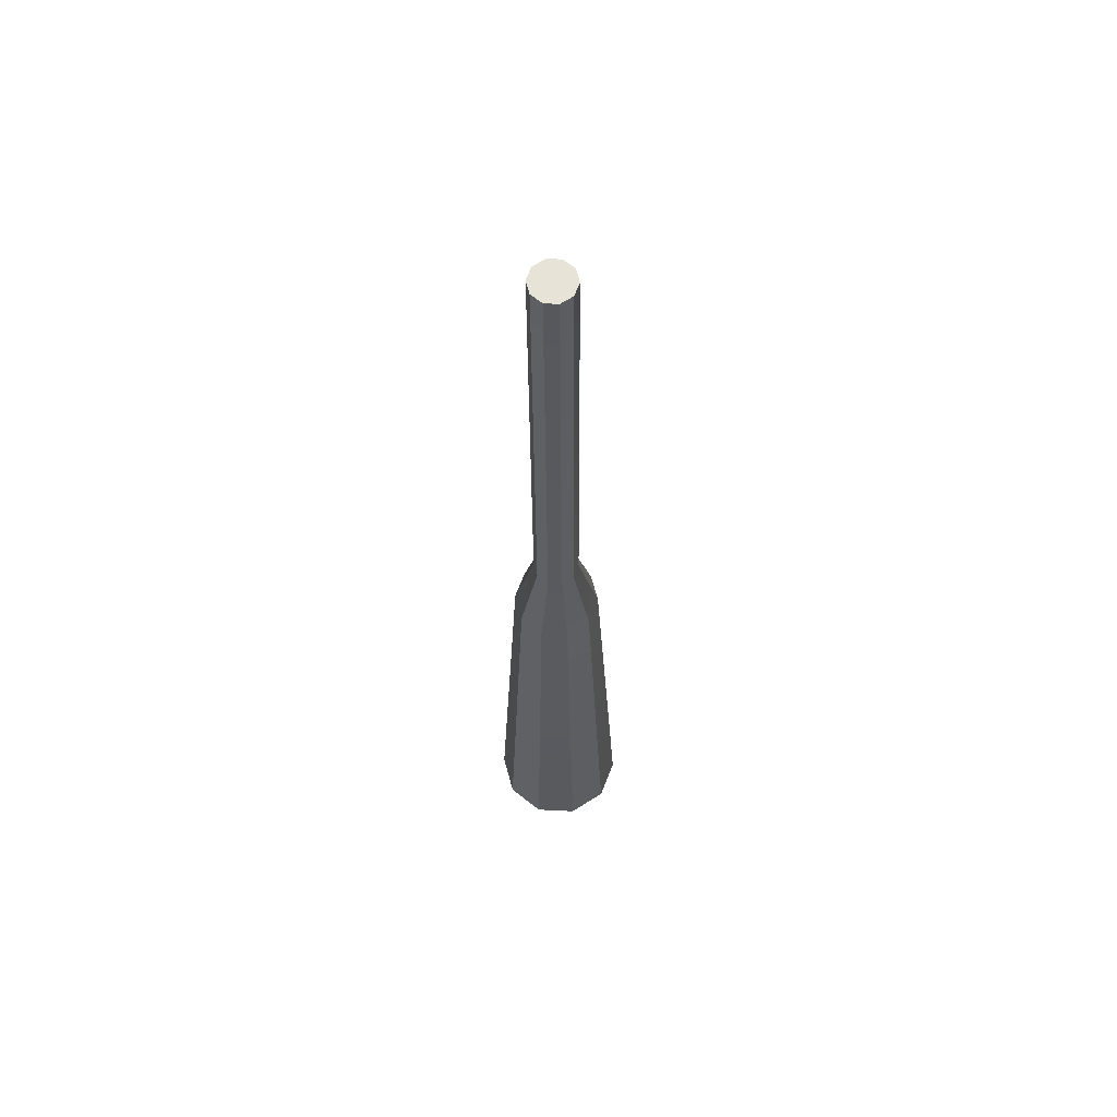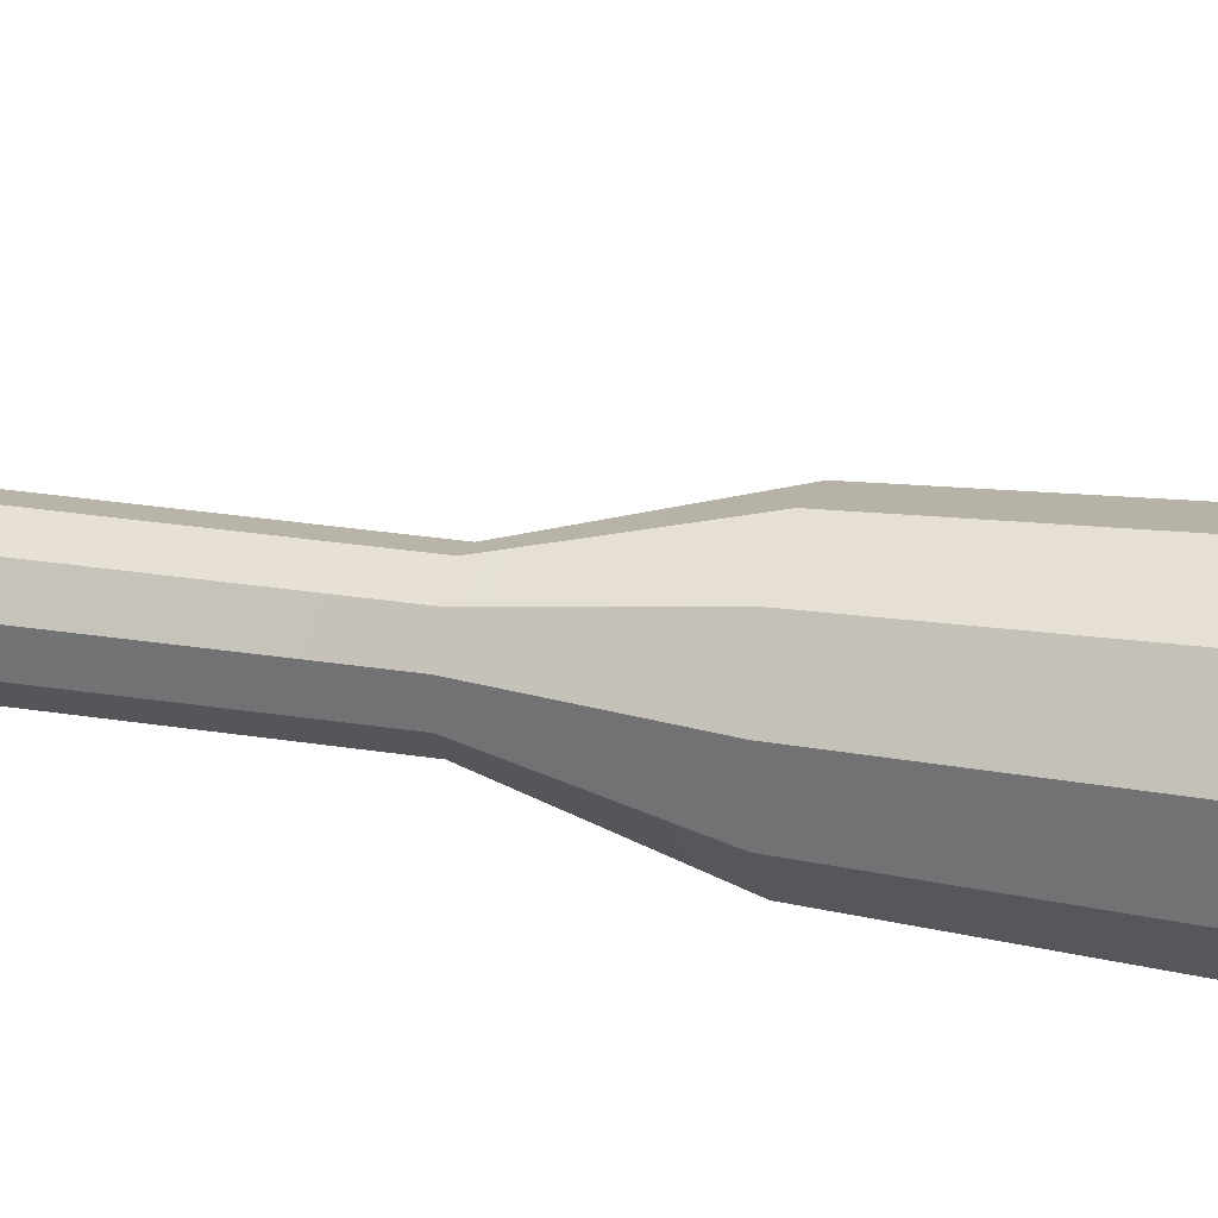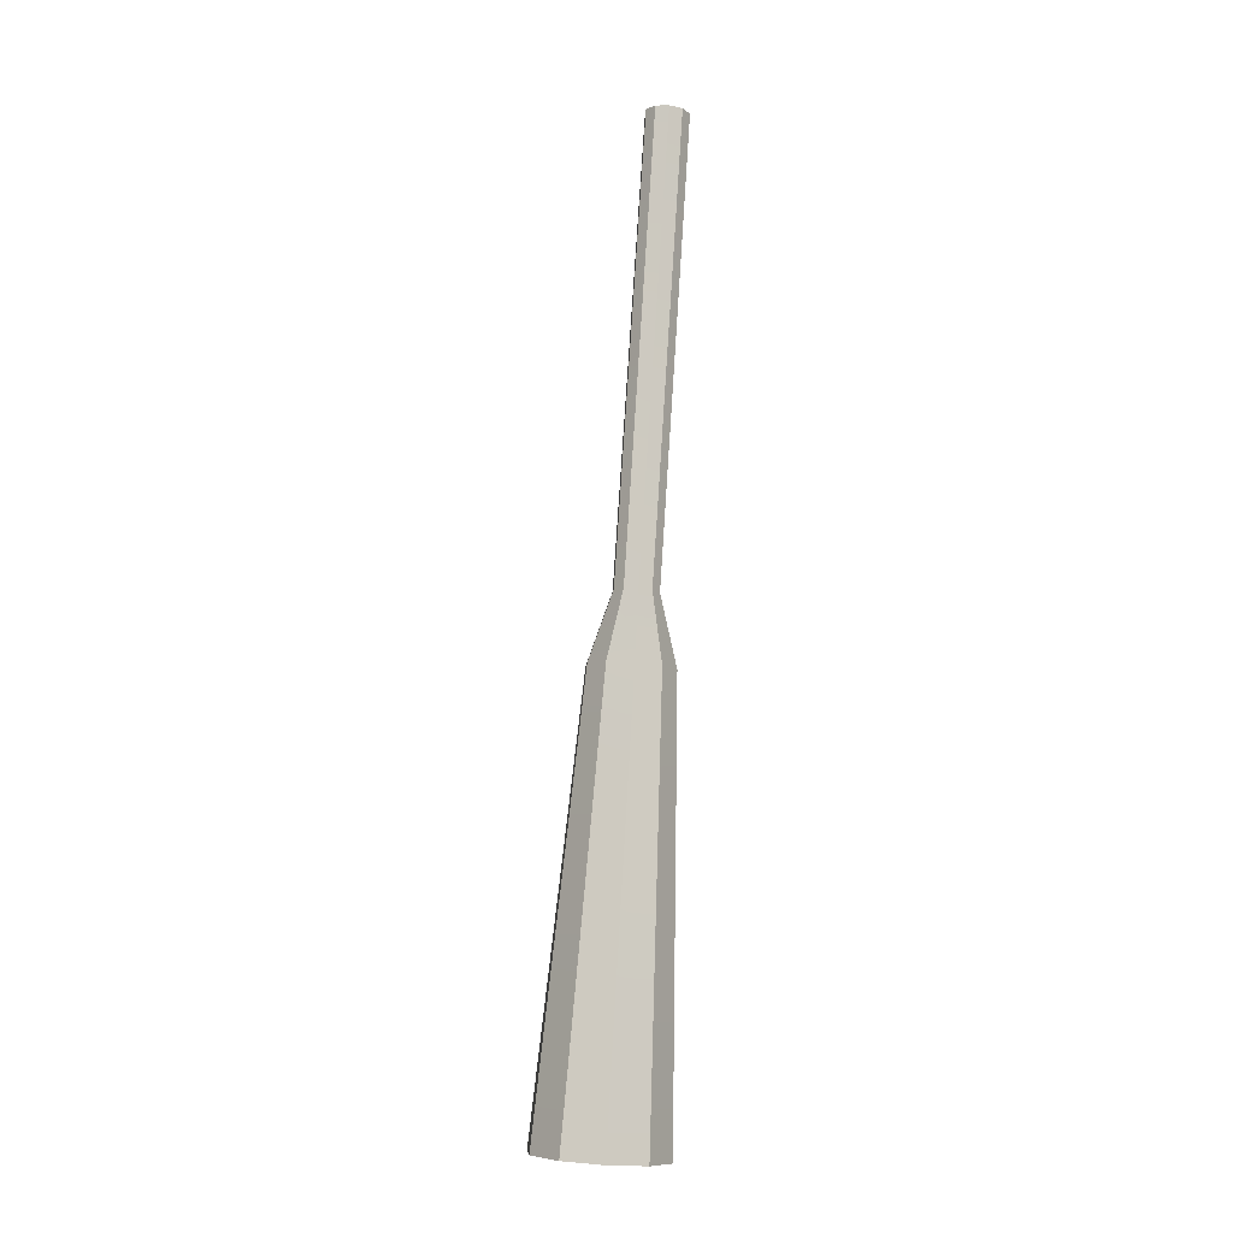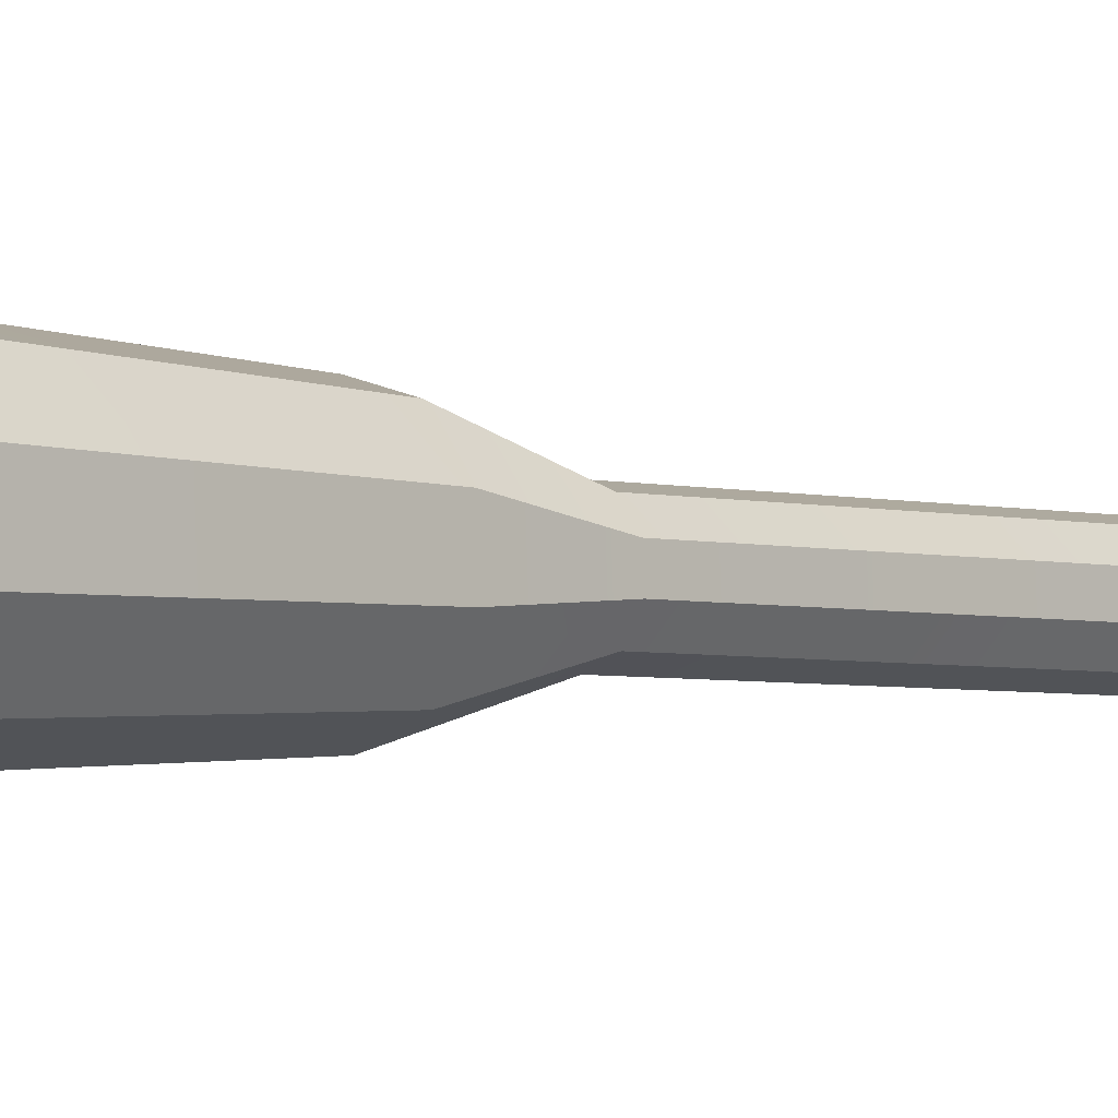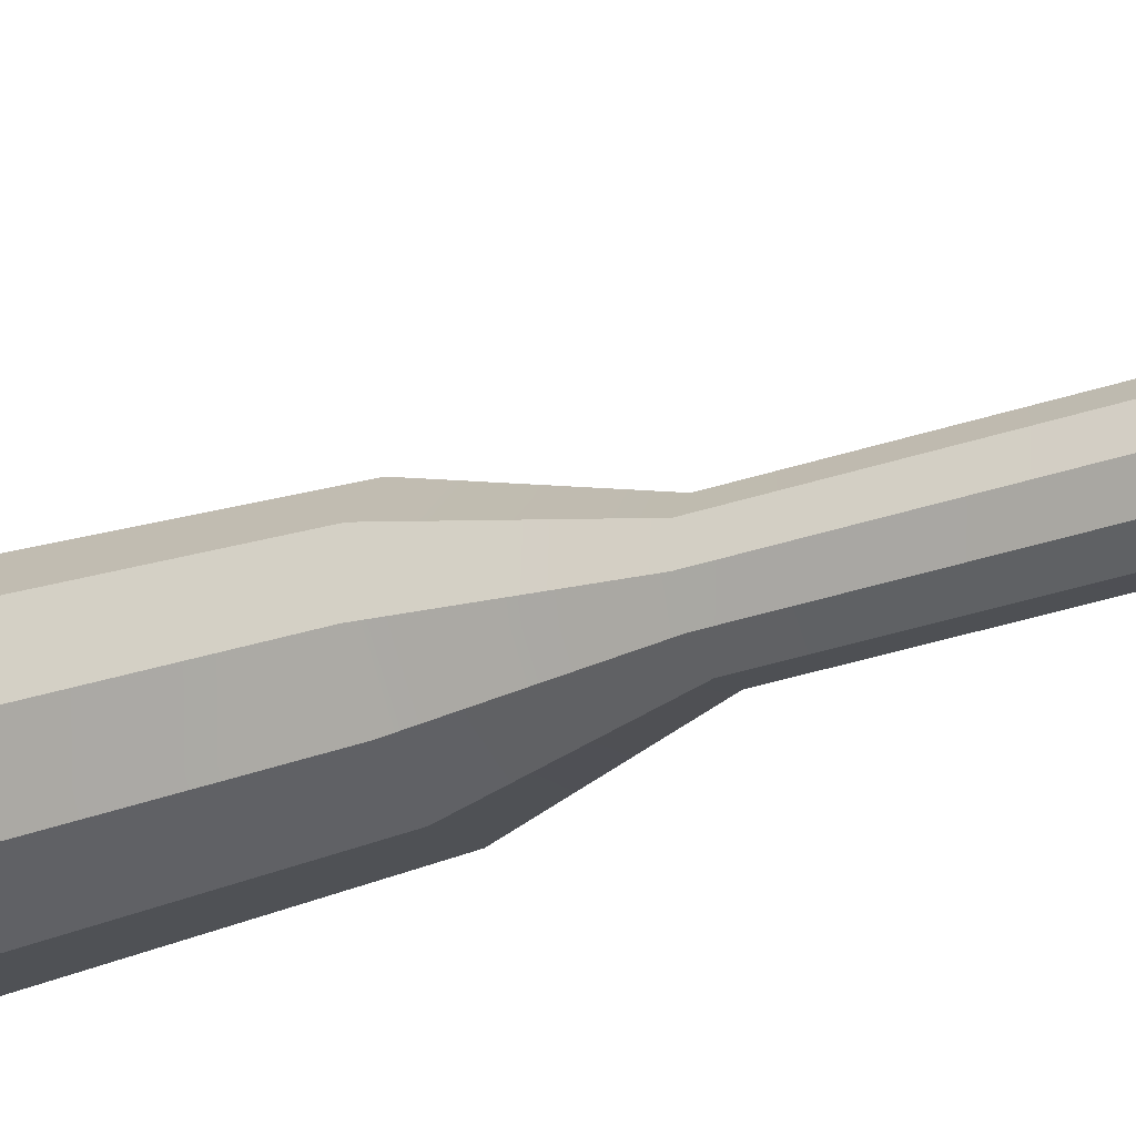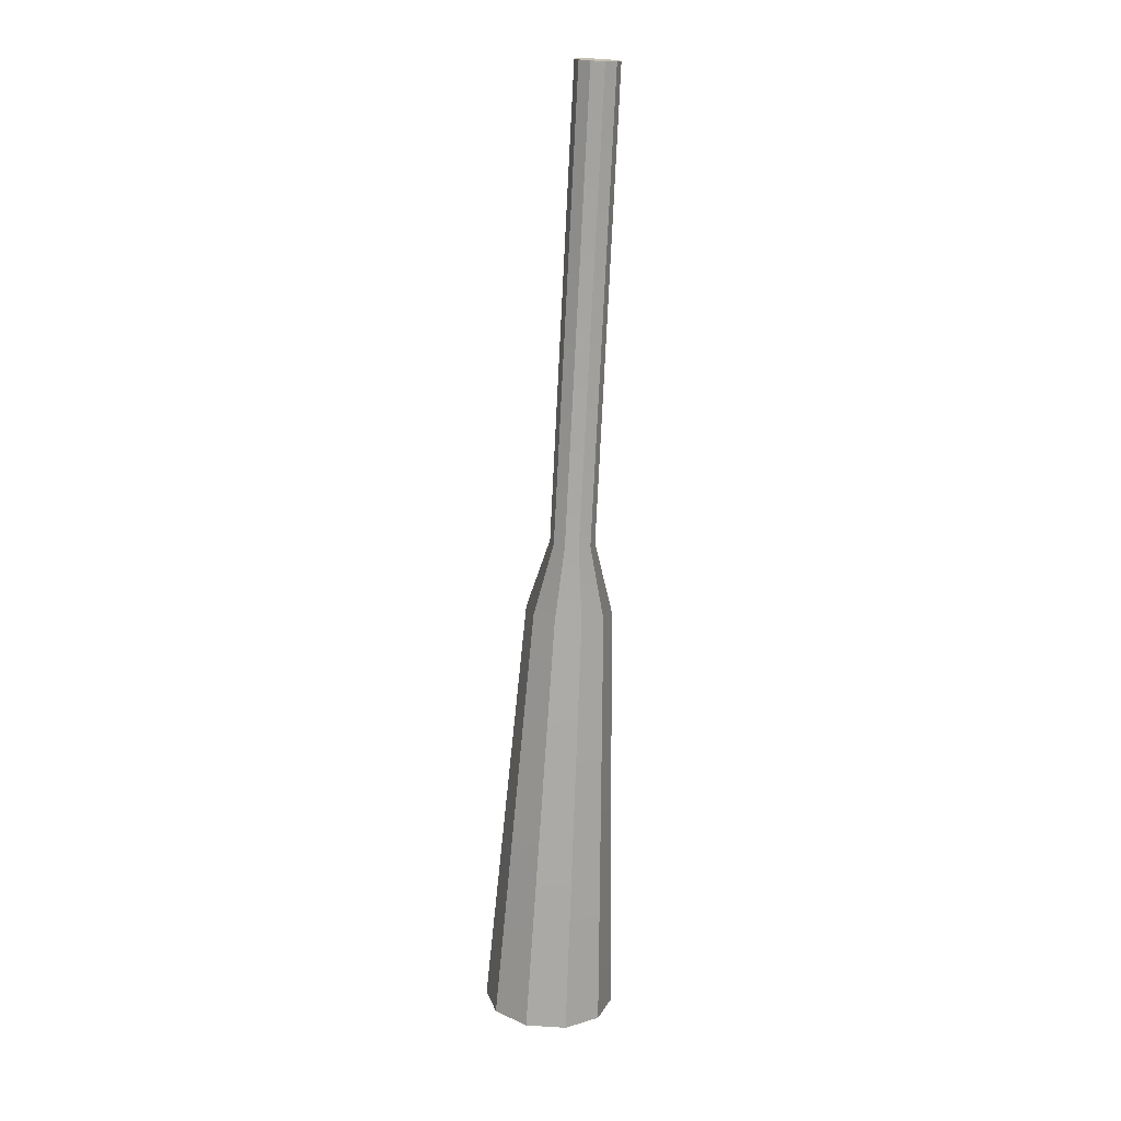
<metadata>
{"format":"obj","ext":"obj","renderer":"f3d","projection":"perspective","resolution":1024,"background":"white","views":[{"elev":56.4,"azim":90.0,"up":"+Z"},{"elev":27.7,"azim":109.3,"up":"+Y"},{"elev":-5.4,"azim":-44.0,"up":"+Z"},{"elev":-2.9,"azim":-128.7,"up":"+Y"},{"elev":-29.4,"azim":-57.1,"up":"+Y"},{"elev":13.1,"azim":53.3,"up":"+Z"}]}
</metadata>
<code>
v 15.38 -3.378 20.73
v 15.4 -3.395 20.72
v 15.4 -3.415 20.72
v 15.38 -3.43 20.73
v 15.36 -3.435 20.73
v 15.34 -3.428 20.73
v 15.33 -3.412 20.73
v 15.33 -3.392 20.73
v 15.34 -3.376 20.73
v 15.37 -3.371 20.73
v 15.32 -3.374 20.03
v 15.34 -3.391 20.03
v 15.33 -3.412 20.03
v 15.32 -3.428 20.03
v 15.3 -3.434 20.03
v 15.28 -3.426 20.04
v 15.27 -3.409 20.04
v 15.27 -3.388 20.04
v 15.28 -3.372 20.04
v 15.3 -3.367 20.03
v 15.34 -3.35 19.92
v 15.36 -3.383 19.92
v 15.36 -3.423 19.92
v 15.33 -3.453 19.92
v 15.29 -3.463 19.93
v 15.25 -3.449 19.93
v 15.23 -3.416 19.93
v 15.23 -3.377 19.93
v 15.26 -3.346 19.93
v 15.3 -3.336 19.93
v 15.3 -3.319 19.27
v 15.33 -3.371 19.26
v 15.33 -3.432 19.26
v 15.29 -3.481 19.27
v 15.23 -3.497 19.27
v 15.17 -3.474 19.28
v 15.14 -3.423 19.28
v 15.14 -3.361 19.28
v 15.18 -3.313 19.28
v 15.24 -3.297 19.27
v 15.36 -3.403 20.73
v 15.24 -3.397 19.27
f 1 2 12 11
f 2 3 13 12
f 3 4 14 13
f 4 5 15 14
f 5 6 16 15
f 6 7 17 16
f 7 8 18 17
f 8 9 19 18
f 9 10 20 19
f 10 1 11 20
f 11 12 22 21
f 12 13 23 22
f 13 14 24 23
f 14 15 25 24
f 15 16 26 25
f 16 17 27 26
f 17 18 28 27
f 18 19 29 28
f 19 20 30 29
f 20 11 21 30
f 21 22 32 31
f 22 23 33 32
f 23 24 34 33
f 24 25 35 34
f 25 26 36 35
f 26 27 37 36
f 27 28 38 37
f 28 29 39 38
f 29 30 40 39
f 30 21 31 40
f 2 1 41
f 3 2 41
f 4 3 41
f 5 4 41
f 6 5 41
f 7 6 41
f 8 7 41
f 9 8 41
f 10 9 41
f 1 10 41
f 31 32 42
f 32 33 42
f 33 34 42
f 34 35 42
f 35 36 42
f 36 37 42
f 37 38 42
f 38 39 42
f 39 40 42
f 40 31 42

</code>
